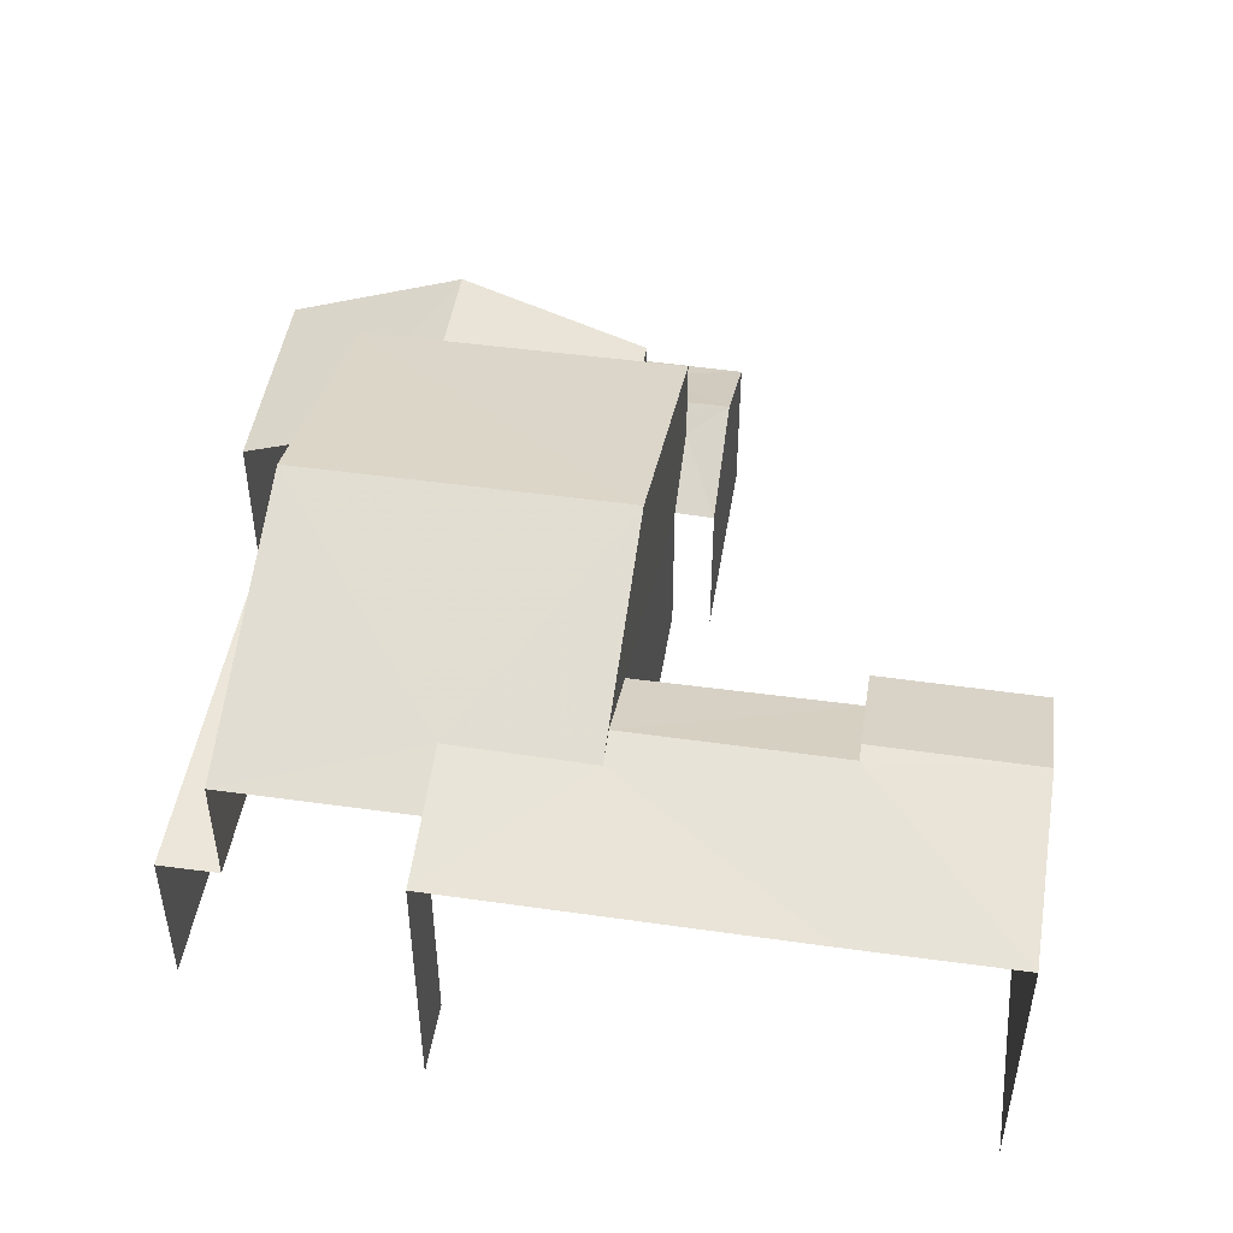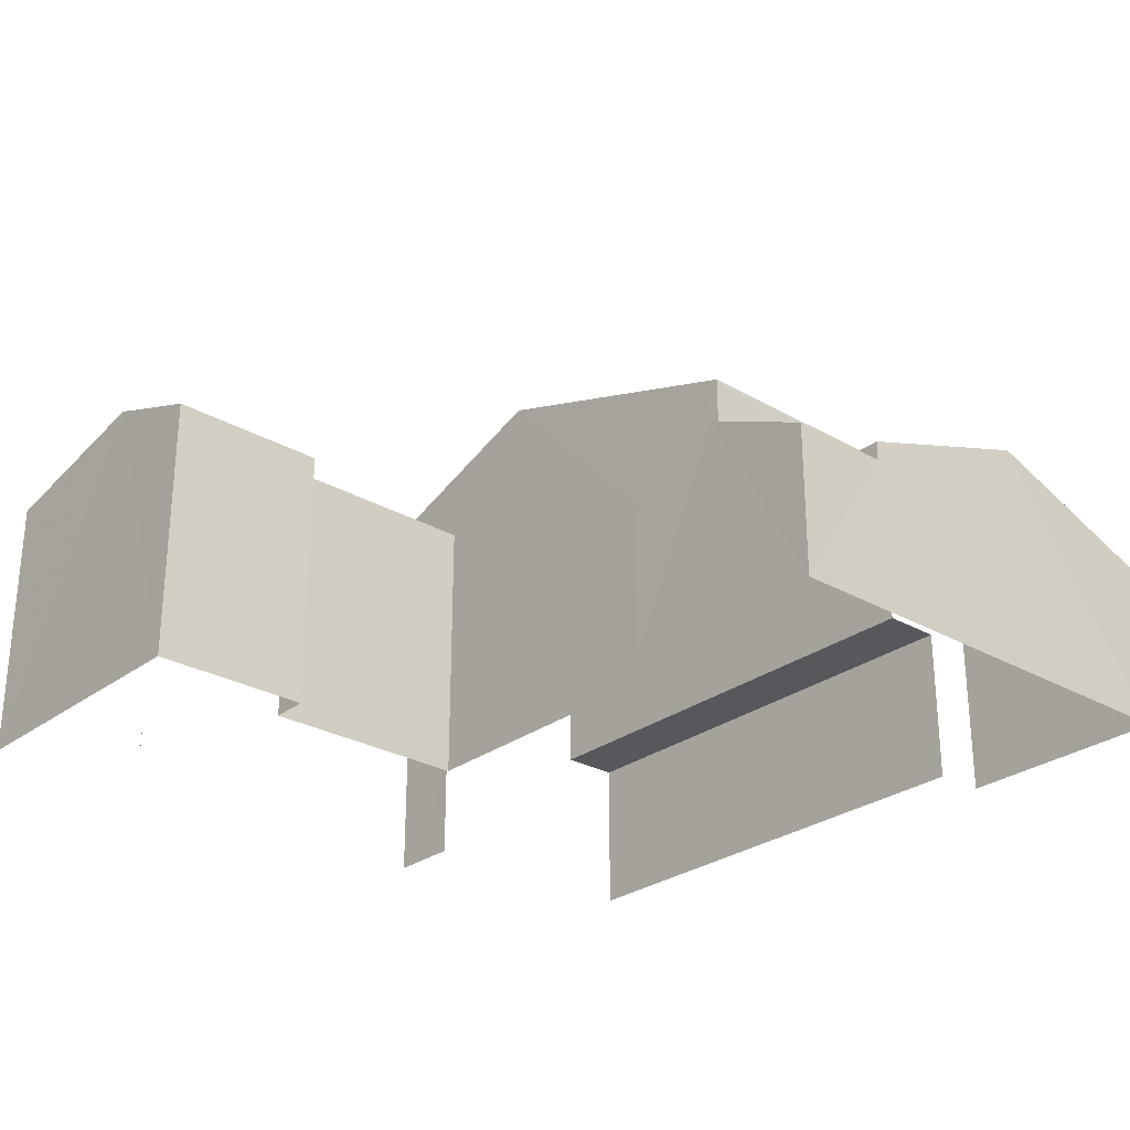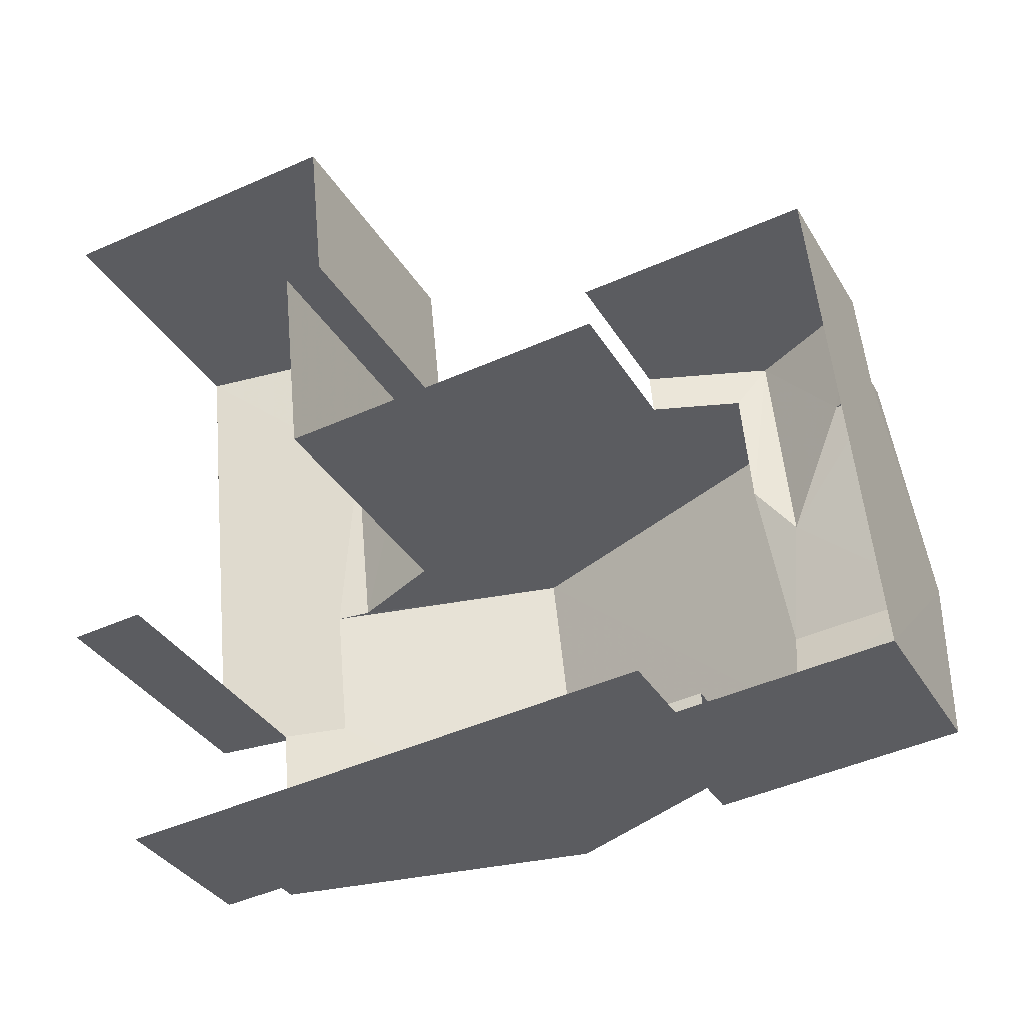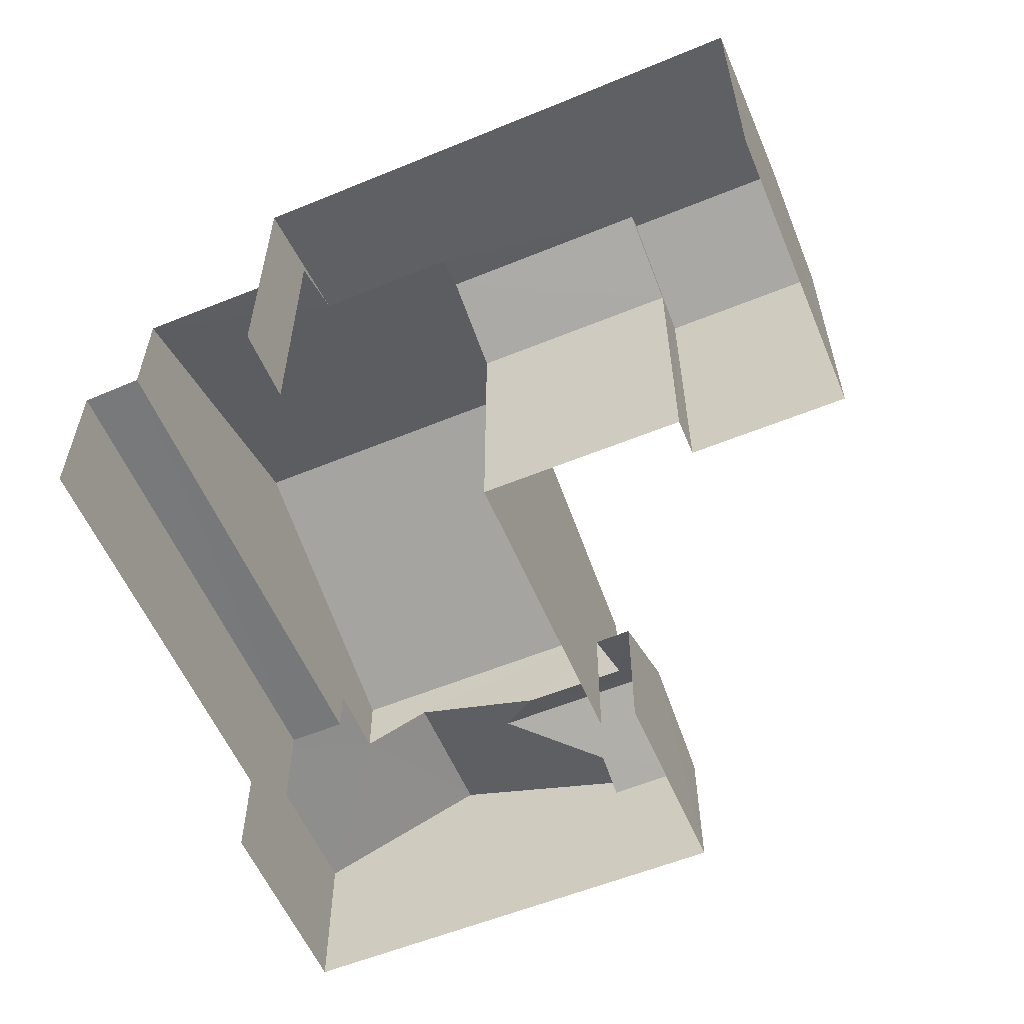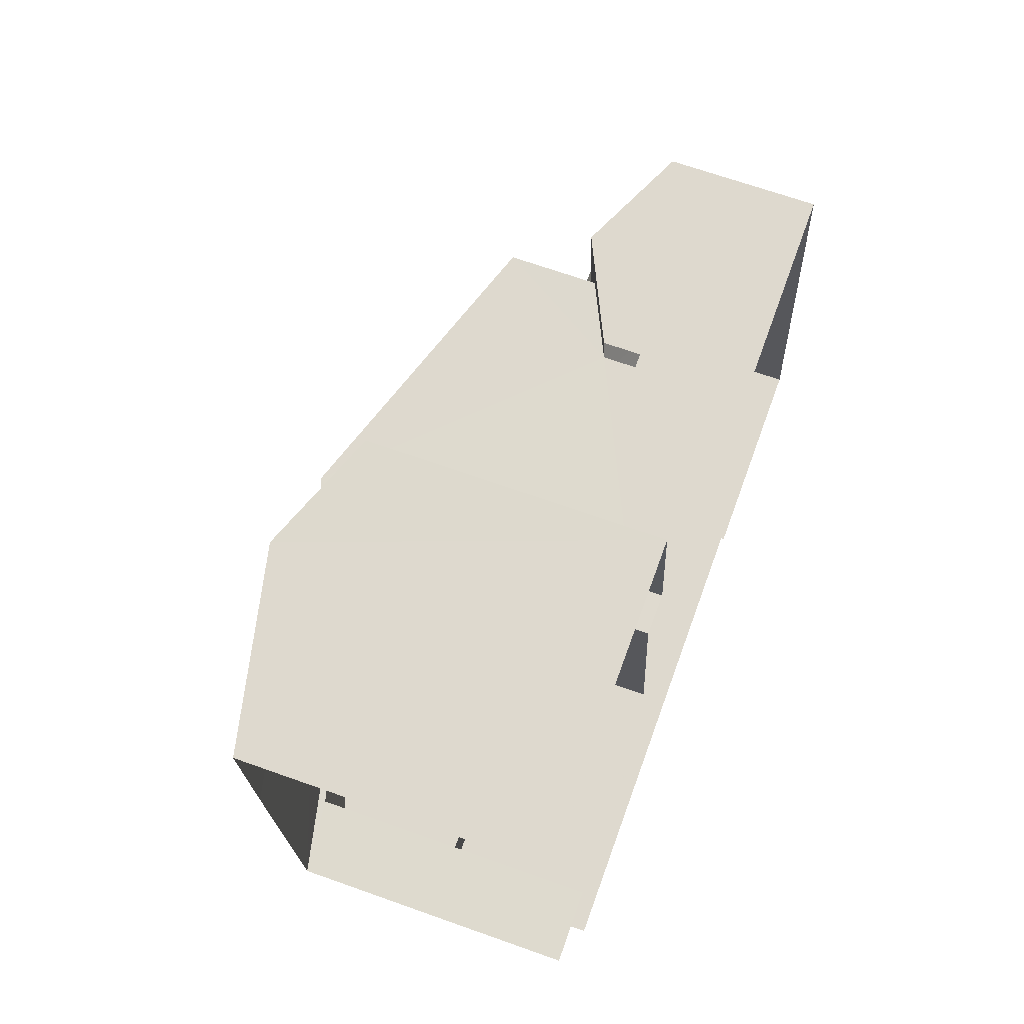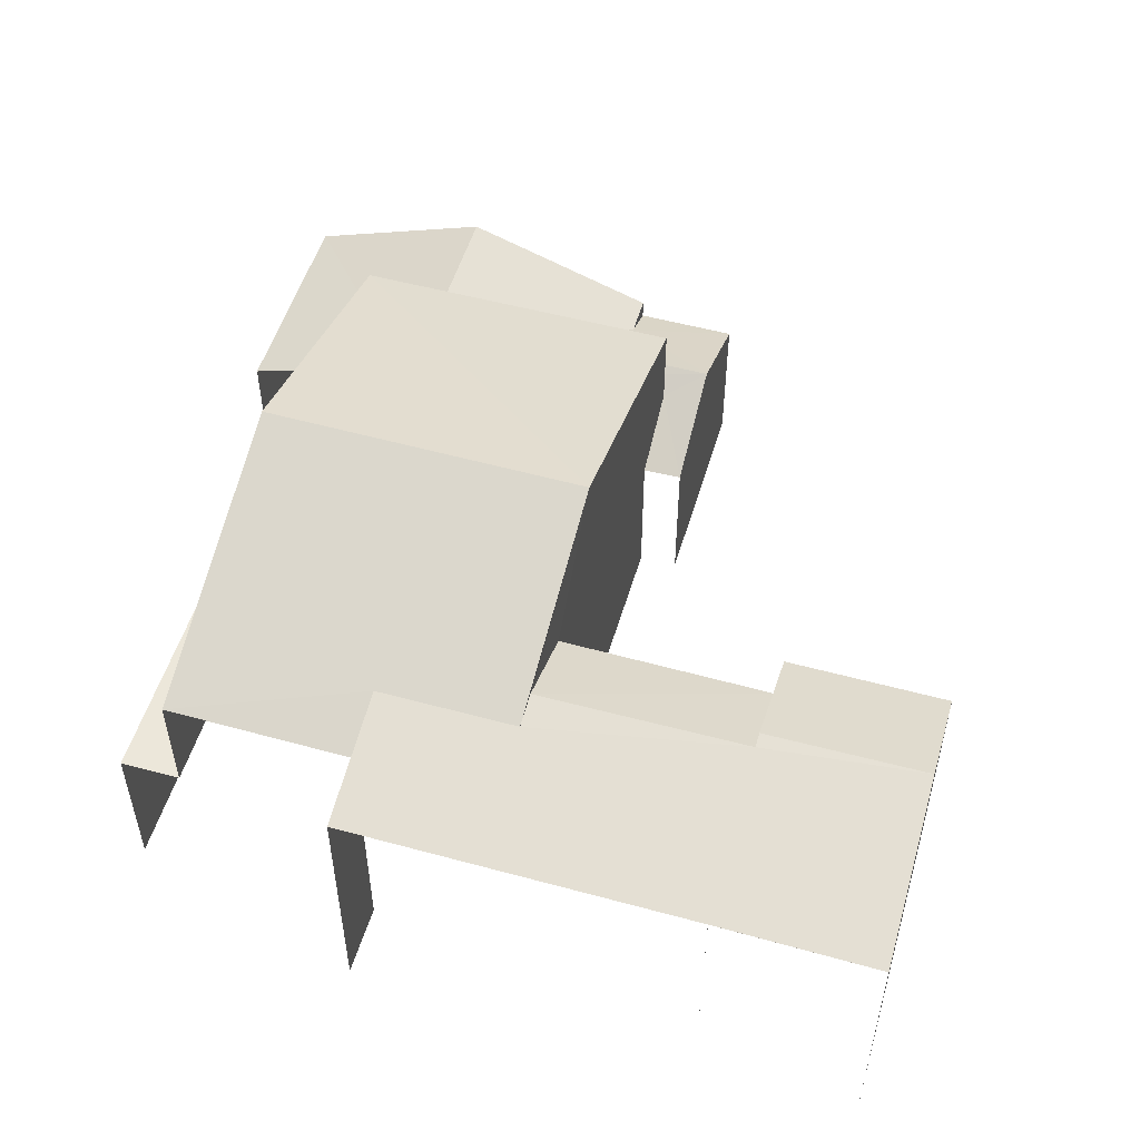
<metadata>
{"format":"obj","ext":"obj","renderer":"f3d","projection":"perspective","resolution":1024,"background":"white","views":[{"elev":47.8,"azim":93.3,"up":"+Z"},{"elev":-27.6,"azim":-137.0,"up":"+Z"},{"elev":-33.7,"azim":-153.7,"up":"+Y"},{"elev":-57.5,"azim":107.2,"up":"+Z"},{"elev":65.6,"azim":110.0,"up":"+Y"},{"elev":52.6,"azim":100.6,"up":"+Z"}]}
</metadata>
<code>
v -3.737e+05 -1.046e+05 24.46
v -3.737e+05 -1.046e+05 24.46
v -3.737e+05 -1.045e+05 24.46
v -3.737e+05 -1.046e+05 24.46
v -3.737e+05 -1.045e+05 24.46
v -3.737e+05 -1.045e+05 24.46
v -3.737e+05 -1.045e+05 24.46
v -3.737e+05 -1.045e+05 24.46
v -3.737e+05 -1.046e+05 24.46
v -3.737e+05 -1.045e+05 24.46
v -3.737e+05 -1.045e+05 24.46
v -3.737e+05 -1.045e+05 24.46
v -3.737e+05 -1.046e+05 24.46
v -3.737e+05 -1.046e+05 24.46
v -3.737e+05 -1.046e+05 24.46
v -3.737e+05 -1.046e+05 24.46
v -3.737e+05 -1.045e+05 28.62
v -3.737e+05 -1.046e+05 29.14
v -3.737e+05 -1.045e+05 30.01
v -3.737e+05 -1.046e+05 30.01
v -3.737e+05 -1.046e+05 28.62
v -3.737e+05 -1.046e+05 32.08
v -3.737e+05 -1.046e+05 32.65
v -3.737e+05 -1.046e+05 34.8
v -3.737e+05 -1.046e+05 34.8
v -3.737e+05 -1.046e+05 32.08
v -3.737e+05 -1.046e+05 32.65
v -3.737e+05 -1.046e+05 28.62
v -3.737e+05 -1.045e+05 28.62
v -3.737e+05 -1.046e+05 29.61
v -3.737e+05 -1.046e+05 29.61
v -3.737e+05 -1.046e+05 31.86
v -3.737e+05 -1.045e+05 32.85
v -3.737e+05 -1.046e+05 32.85
v -3.737e+05 -1.045e+05 32.93
v -3.737e+05 -1.045e+05 32.93
v -3.737e+05 -1.045e+05 31.85
v -3.737e+05 -1.045e+05 31.86
v -3.737e+05 -1.045e+05 31.85
v -3.737e+05 -1.045e+05 31.78
v -3.737e+05 -1.045e+05 31.78
v -3.737e+05 -1.045e+05 31.86
v -3.737e+05 -1.046e+05 31.86
v -3.737e+05 -1.046e+05 32.08
v -3.737e+05 -1.046e+05 32.08
v -3.737e+05 -1.046e+05 30.92
v -3.737e+05 -1.046e+05 30.92
v -3.737e+05 -1.046e+05 29.14
v -3.737e+05 -1.046e+05 30.22
v -3.737e+05 -1.046e+05 29.14
v -3.737e+05 -1.046e+05 29.14
v -3.737e+05 -1.046e+05 30.22
v -3.737e+05 -1.046e+05 28.83
v -3.737e+05 -1.046e+05 28.83
v -3.737e+05 -1.046e+05 28.83
v -3.737e+05 -1.046e+05 28.83
f 1 2 3
f 1 4 2
f 5 6 7
f 3 8 9
f 10 7 11
f 5 12 6
f 1 13 14
f 13 15 14
f 10 16 15
f 5 10 13
f 9 13 1
f 9 1 3
f 5 7 10
f 13 10 15
f 28 8 29
f 28 9 8
f 4 1 53
f 4 53 51
f 53 52 51
f 53 56 52
f 37 39 11
f 7 37 11
f 26 55 15
f 15 55 14
f 26 22 55
f 14 55 54
f 38 32 16
f 10 38 16
f 17 18 19
f 19 18 20
f 21 18 17
f 22 23 24
f 24 23 25
f 22 26 23
f 25 23 27
f 28 29 30
f 29 19 30
f 30 19 31
f 19 20 31
f 23 32 27
f 33 34 27
f 35 33 36
f 36 33 37
f 37 38 39
f 27 32 38
f 33 27 38
f 37 33 38
f 35 40 41
f 35 36 40
f 42 43 34
f 33 42 34
f 25 44 24
f 25 45 44
f 20 46 47
f 47 31 20
f 20 48 46
f 18 48 20
f 49 50 51
f 51 52 49
f 46 50 49
f 47 46 49
f 53 54 55
f 56 53 55
f 10 11 39
f 38 10 39
f 26 32 23
f 15 32 26
f 15 16 32
f 29 8 19
f 8 3 19
f 3 17 19
f 30 31 45
f 45 47 44
f 47 49 44
f 31 47 45
f 50 2 4
f 51 50 4
f 18 21 48
f 42 13 43
f 42 5 13
f 40 6 12
f 41 40 12
f 53 14 54
f 53 1 14
f 37 7 36
f 7 6 36
f 6 40 36
f 46 48 21
f 46 2 50
f 17 3 21
f 21 3 2
f 46 21 2
f 52 56 24
f 44 49 52
f 56 55 24
f 44 52 24
f 55 22 24
f 13 9 28
f 13 28 43
f 27 34 25
f 28 30 45
f 34 43 25
f 28 45 25
f 43 28 25
f 12 5 41
f 41 42 35
f 35 42 33
f 5 42 41

</code>
